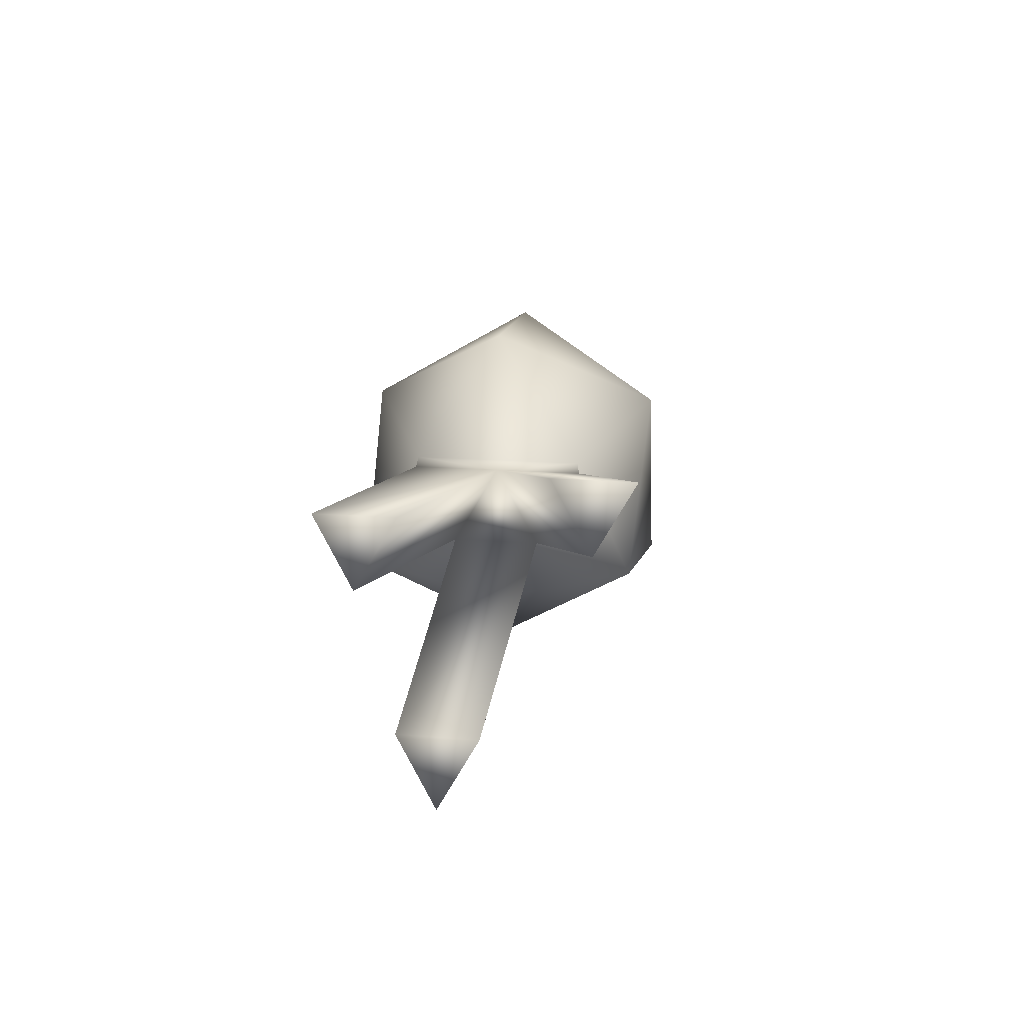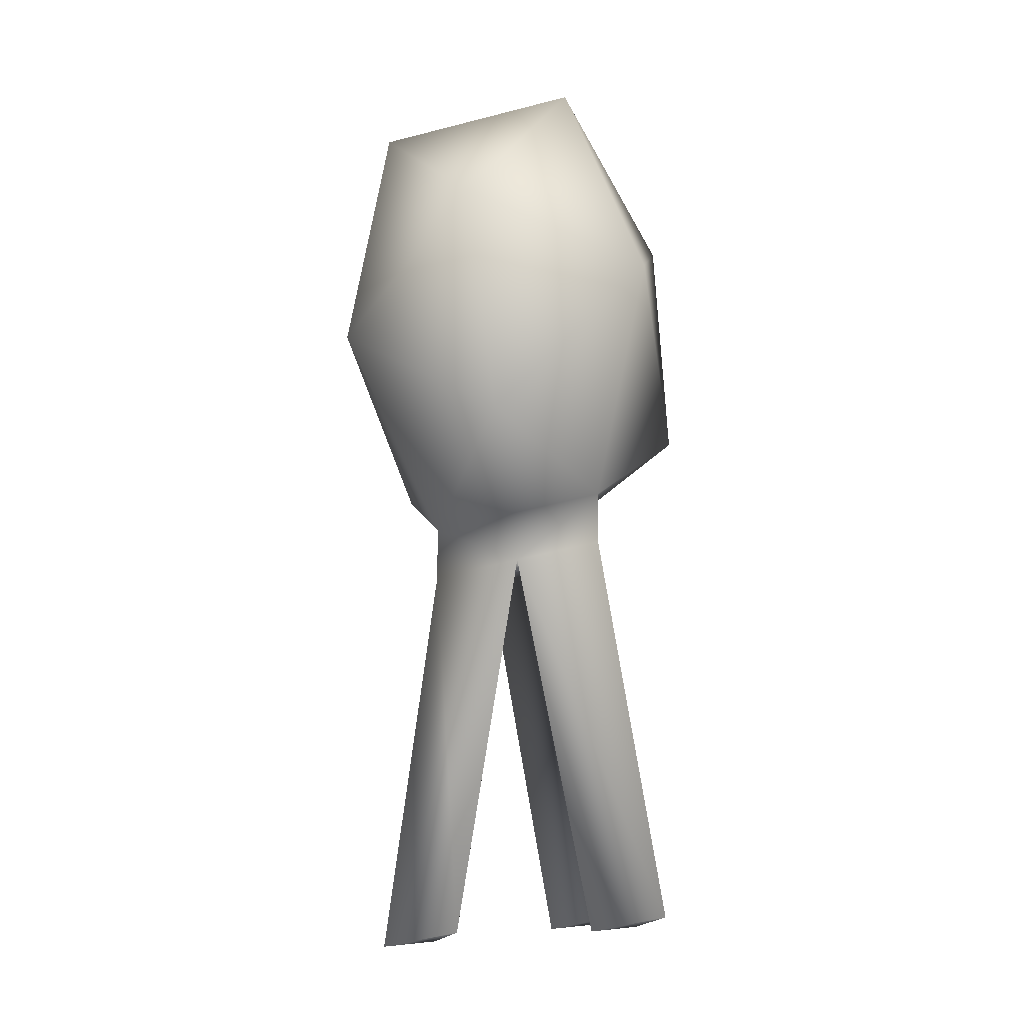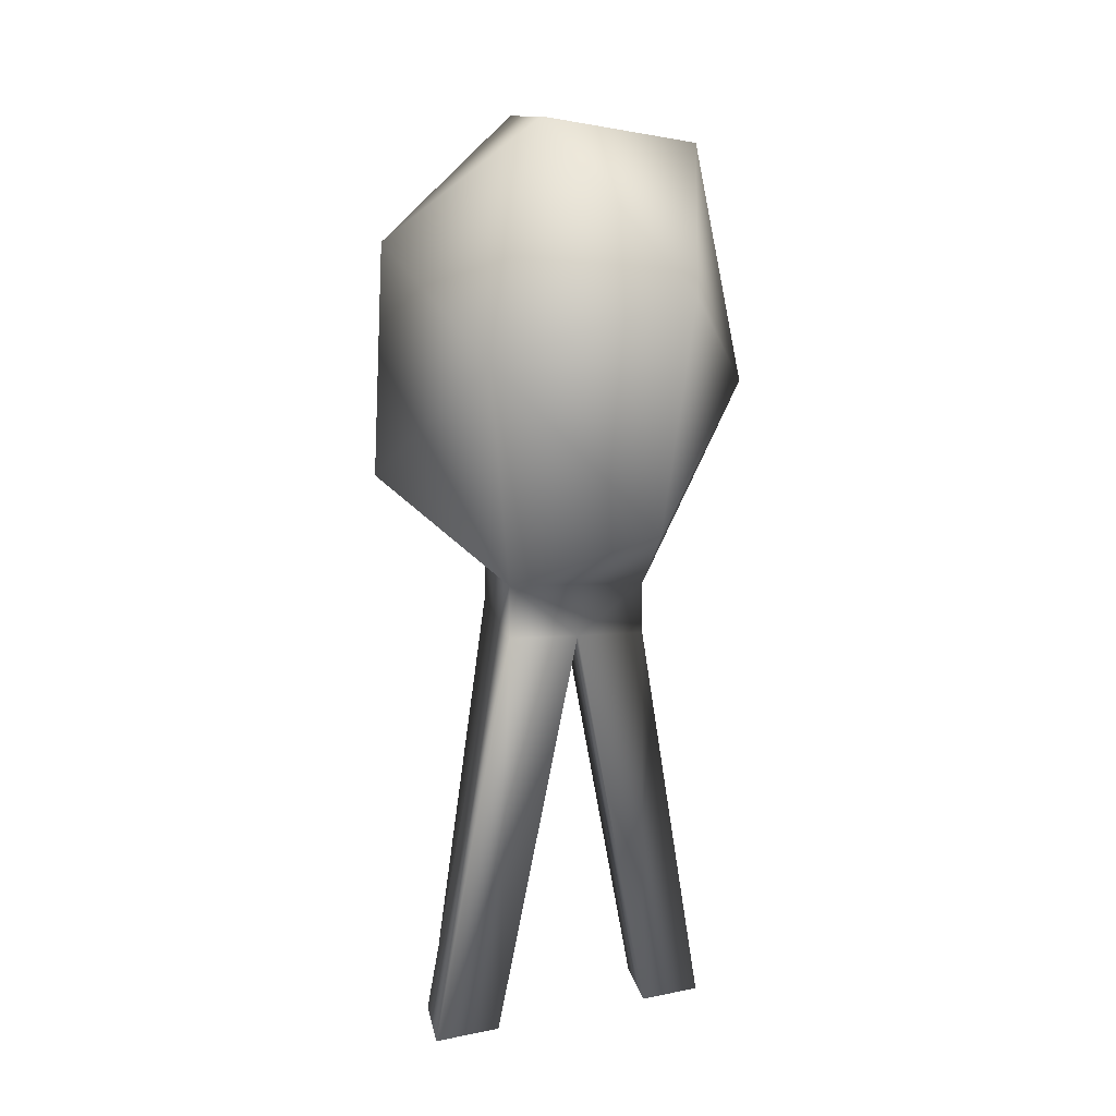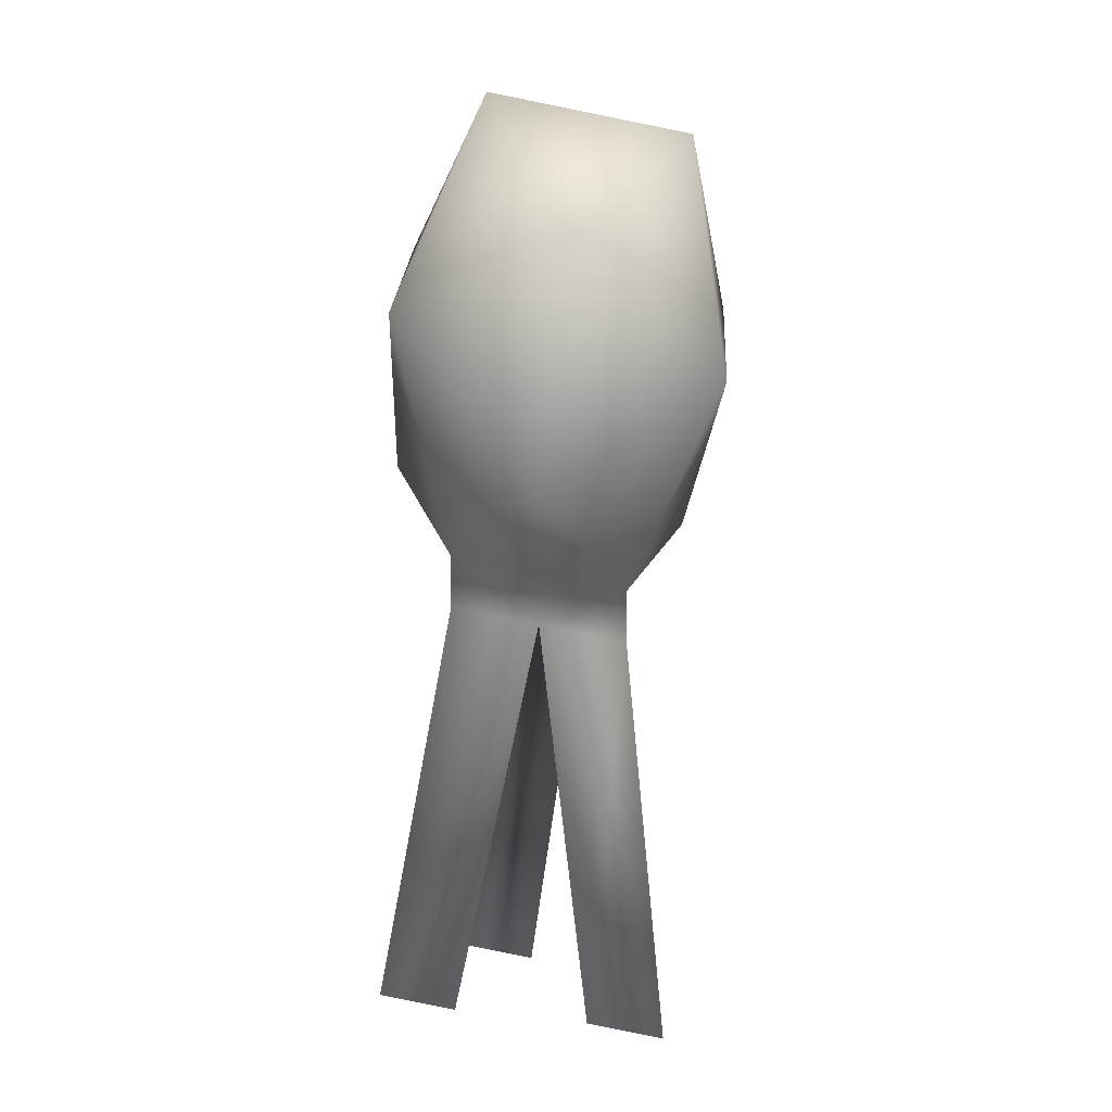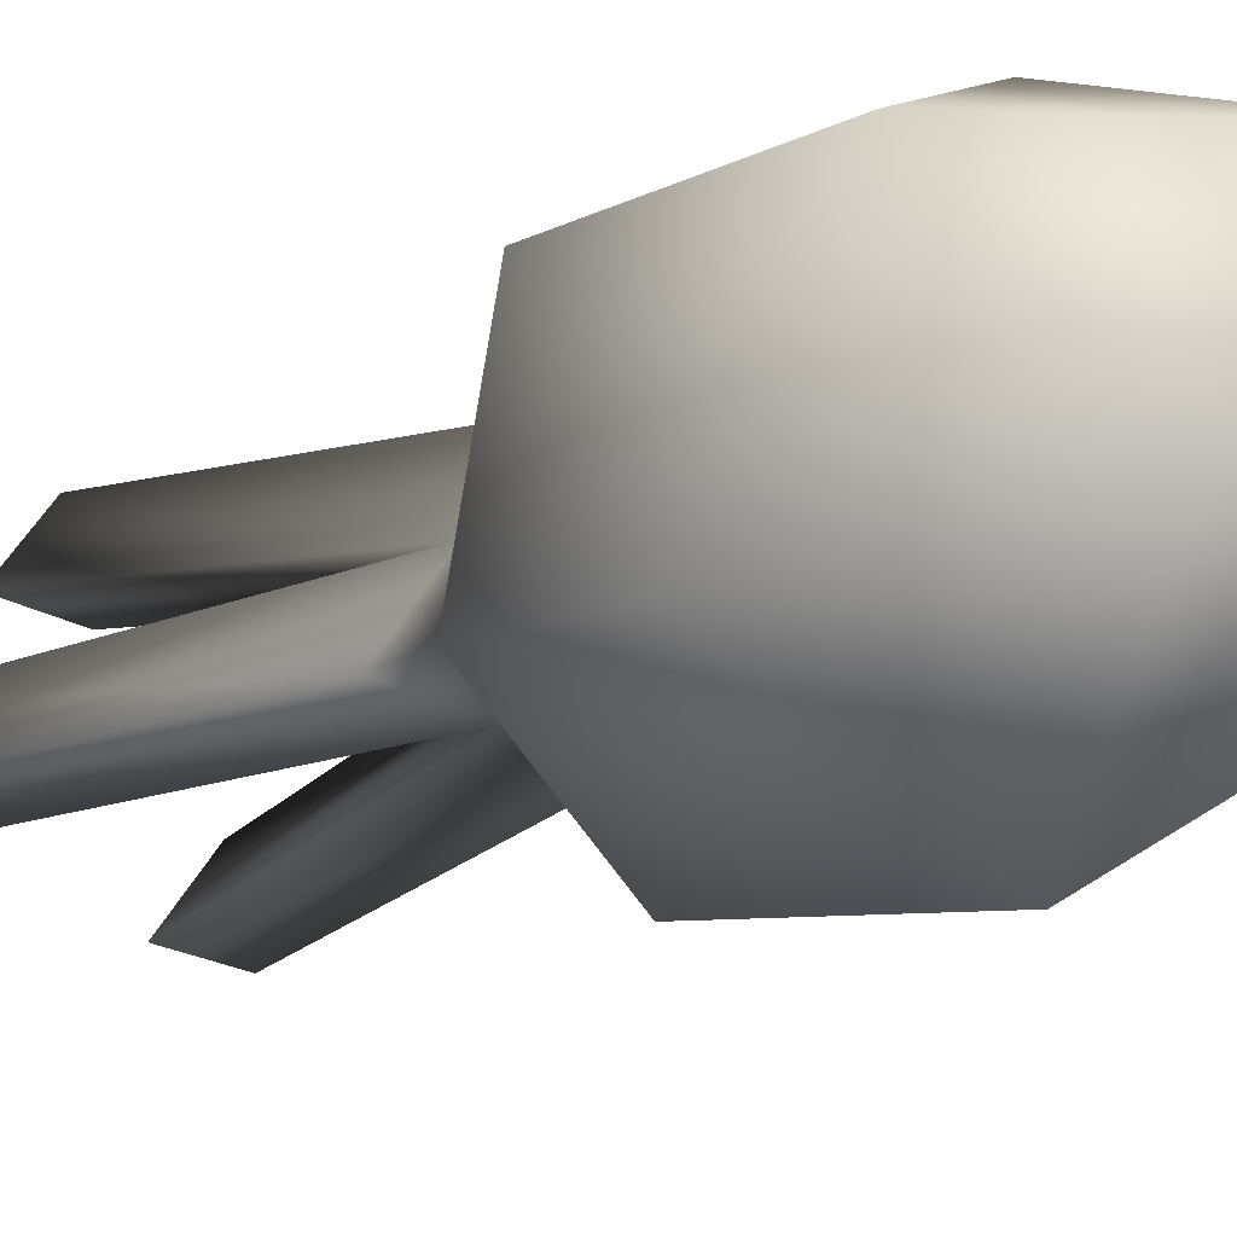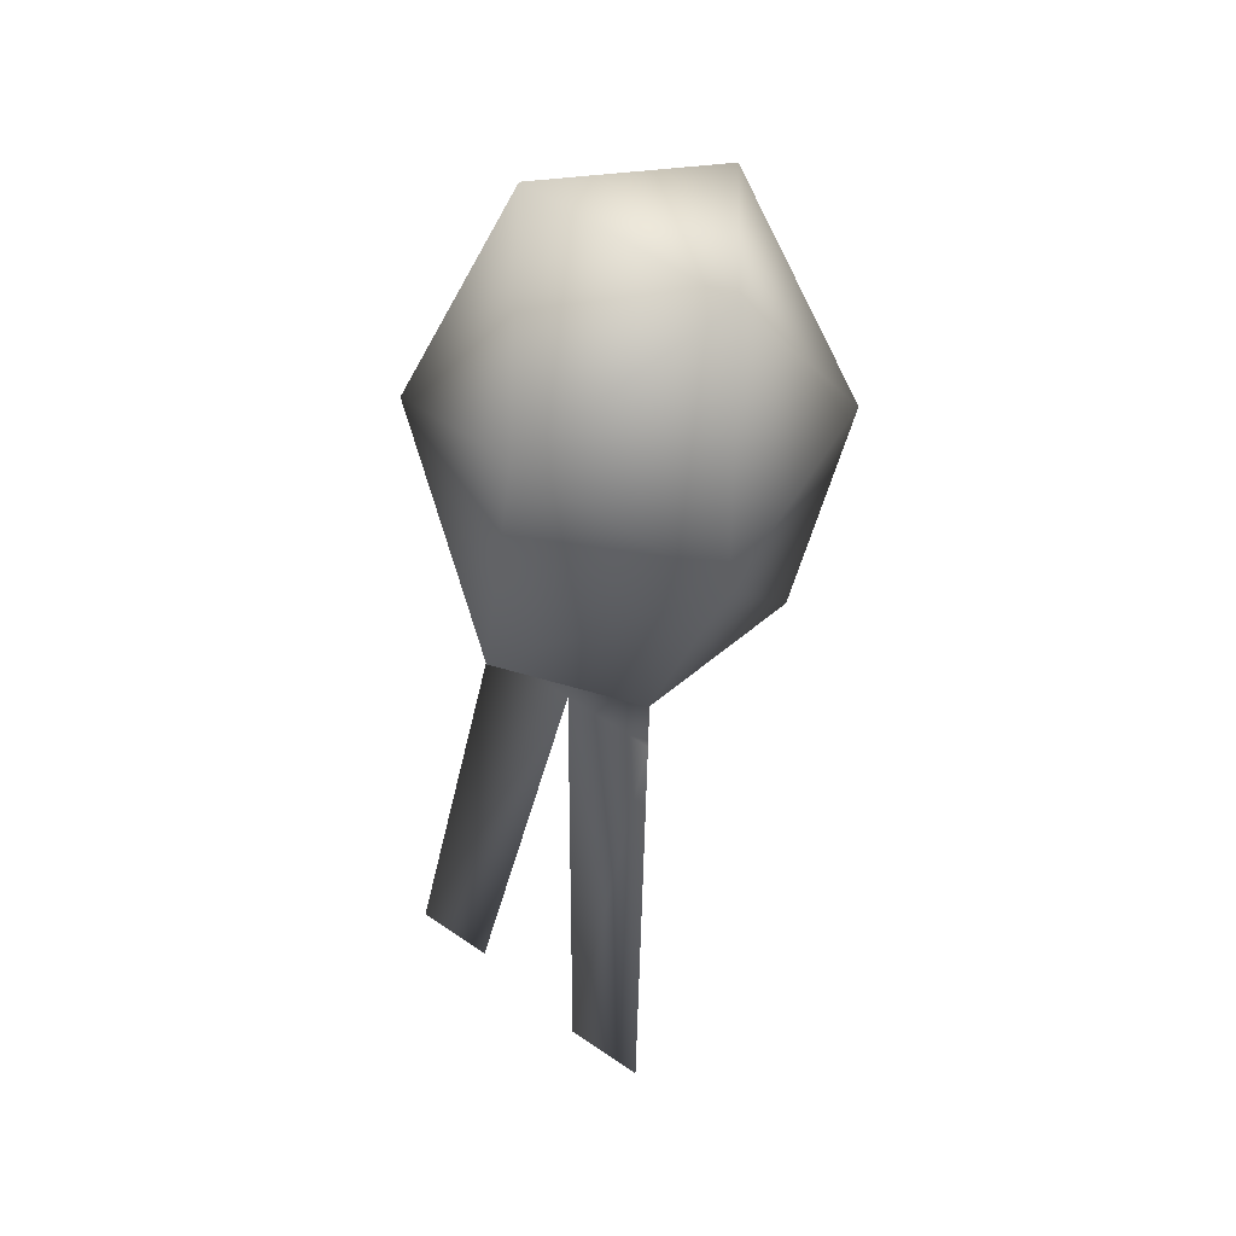
<metadata>
{"format":"obj","ext":"obj","renderer":"f3d","projection":"perspective","resolution":1024,"background":"white","views":[{"elev":-76.4,"azim":-120.4,"up":"+Z"},{"elev":-7.8,"azim":130.2,"up":"+Z"},{"elev":0.8,"azim":-40.4,"up":"+Z"},{"elev":8.1,"azim":-119.5,"up":"+Z"},{"elev":-22.8,"azim":-44.6,"up":"+Y"},{"elev":42.7,"azim":-88.0,"up":"+Z"}]}
</metadata>
<code>
o Icosphere
v 0 -1 0
v -0.5257 -0.4472 0.8869
v -0.8506 -0.4472 -0.3387
v -0 -0.7433 -1.166
v 0.8506 -0.4472 -0.3387
v 0.5257 -0.4472 0.8869
v -0.8506 0.4472 0.3387
v -0.7868 0.5953 -0.8522
v 0.7868 0.5953 -0.8522
v 0.8506 0.4472 0.3387
v 0 0.4472 1.096
v 0 1 0
v -0.4574 -0.1103 -1.421
v 0.4574 -0.1103 -1.421
v -0 0.6679 -1.239
v -0.4574 -0.1103 -1.687
v 0.4574 -0.1103 -1.687
v -0 0.6679 -1.505
v 0.2287 0.2788 -1.596
v -0 -0.1103 -1.687
v -0.2287 0.2788 -1.596
v -0 1.095 -3.509
v 0.1967 0.7606 -3.588
v -0.1967 0.7606 -3.588
v 0.8934 -0.07402 -3.666
v 0.6967 0.2606 -3.588
v 0.5 -0.07402 -3.666
v -0.8934 -0.07402 -3.666
v -0.5 -0.07402 -3.666
v -0.6967 0.2606 -3.588
f 1 2 3
f 2 1 6
f 1 3 4
f 1 4 5
f 1 5 6
f 2 6 11
f 3 2 7
f 3 13 4
f 5 14 9
f 6 5 10
f 2 11 7
f 3 7 8
f 4 13 14
f 5 9 10
f 6 10 11
f 7 11 12
f 8 7 12
f 15 12 9
f 10 9 12
f 11 10 12
f 14 15 9
f 15 21 13
f 13 8 15
f 20 26 27
f 13 20 14
f 14 19 15
f 21 23 19
f 19 20 21
f 20 30 21
f 23 24 22
f 21 22 24
f 19 22 18
f 25 27 26
f 17 27 25
f 17 26 19
f 29 28 30
f 16 30 28
f 16 29 20
f 3 8 13
f 5 4 14
f 15 8 12
f 16 13 21
f 15 18 21
f 20 19 26
f 17 14 20
f 13 16 20
f 18 15 19
f 14 17 19
f 21 24 23
f 20 29 30
f 21 18 22
f 19 23 22
f 17 20 27
f 17 25 26
f 16 21 30
f 16 28 29

</code>
